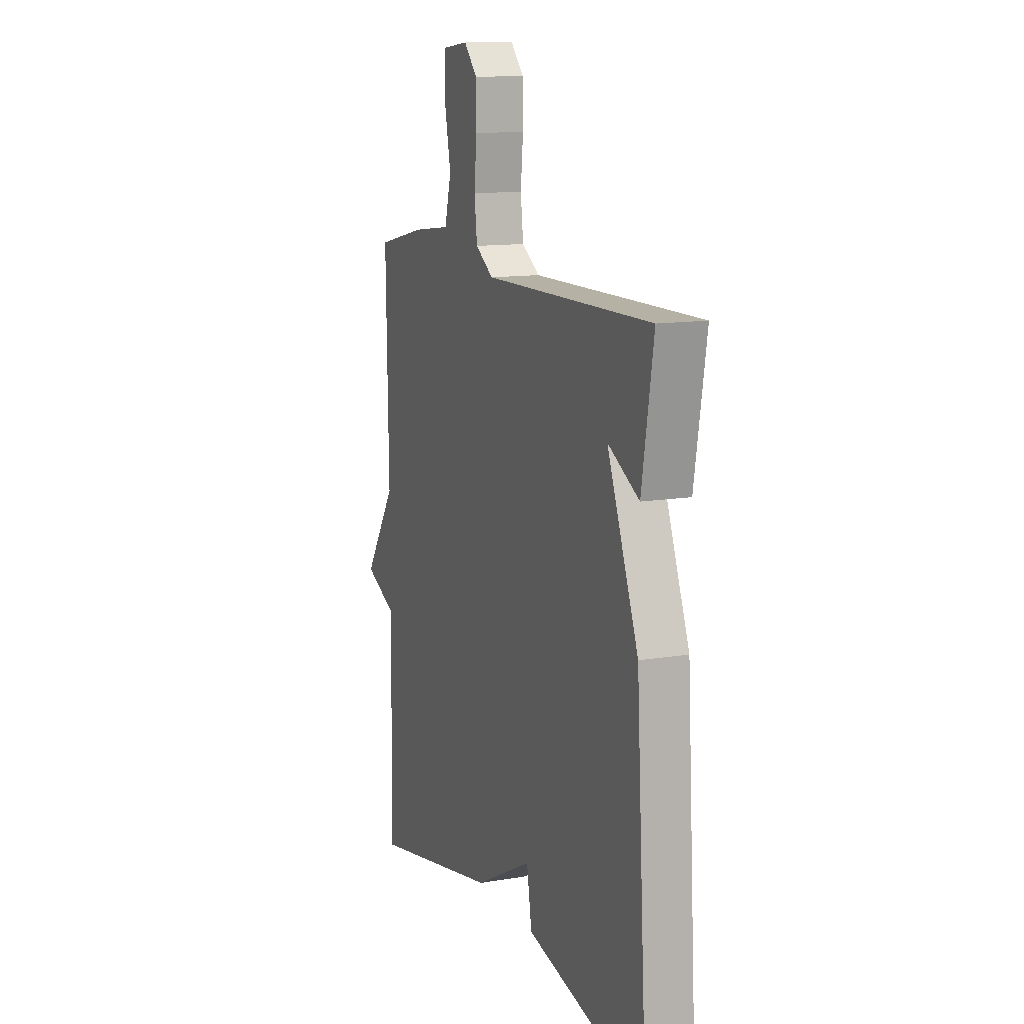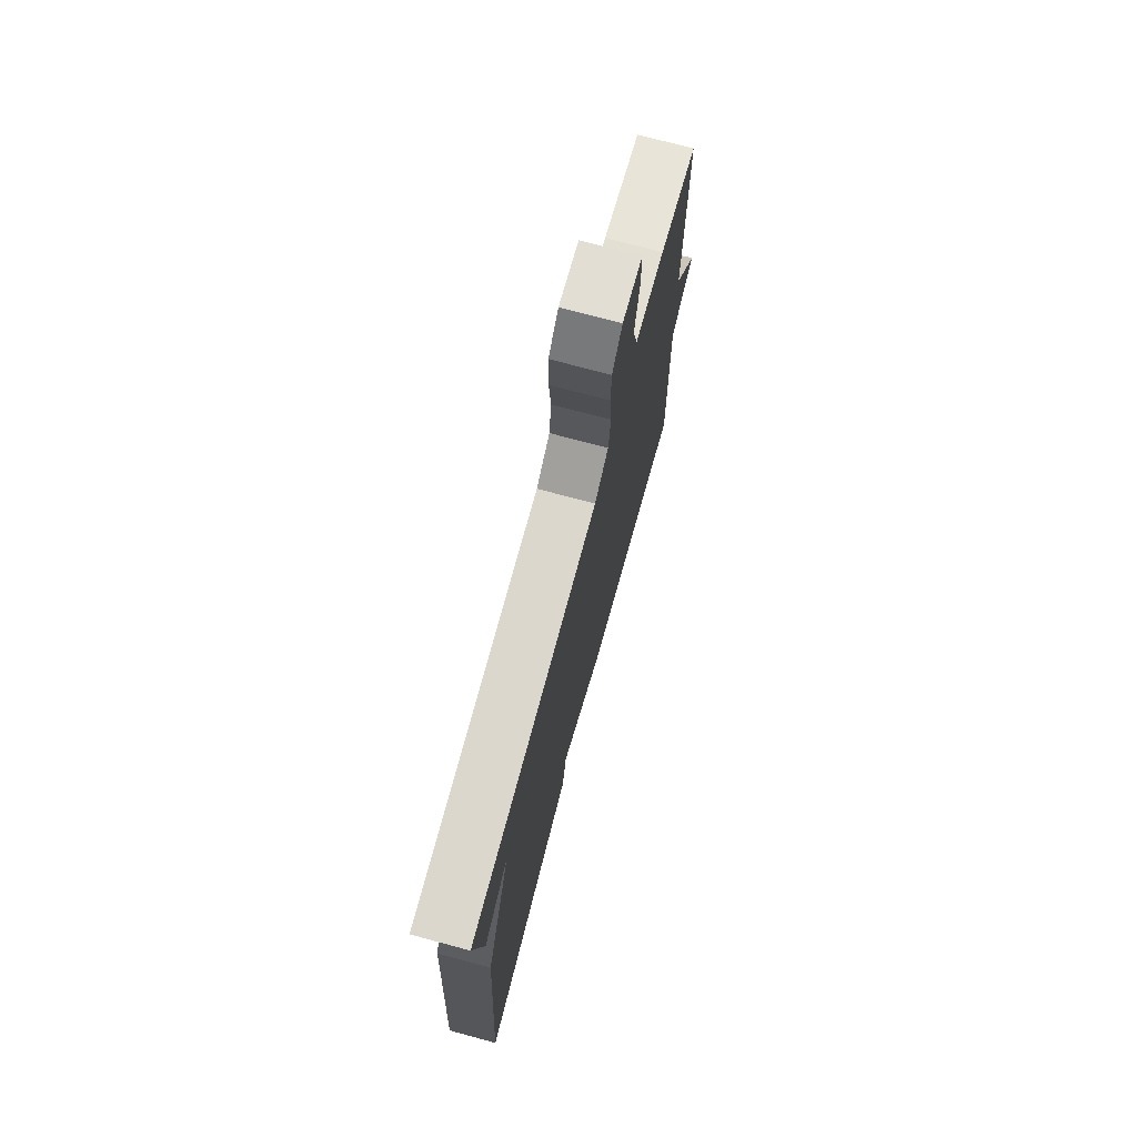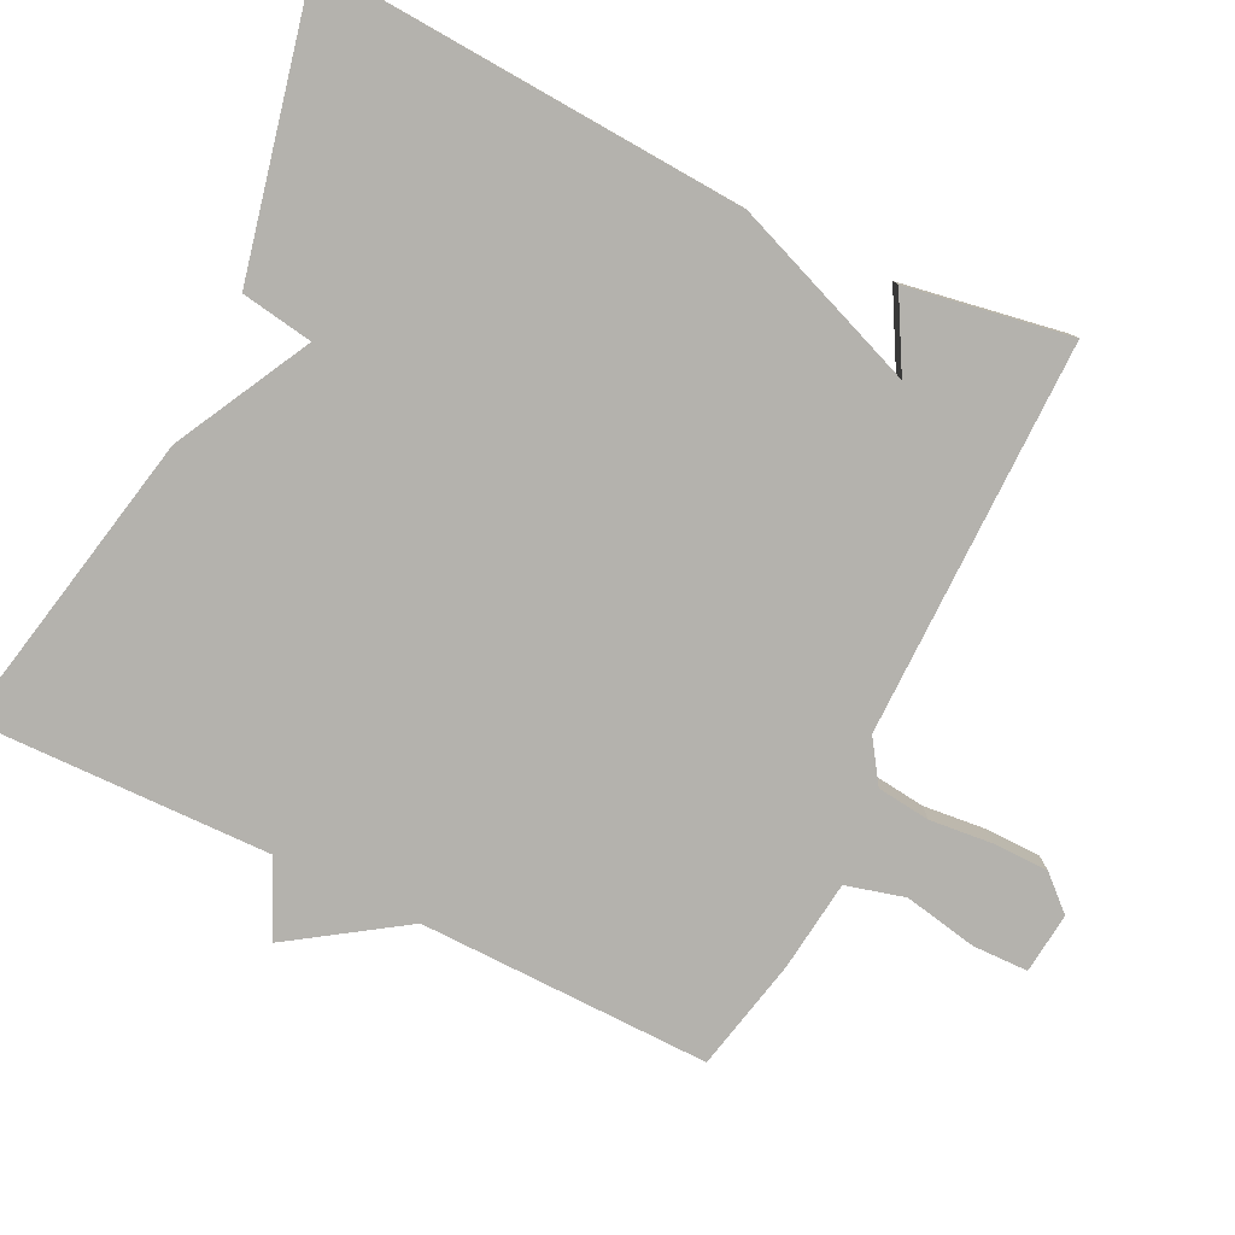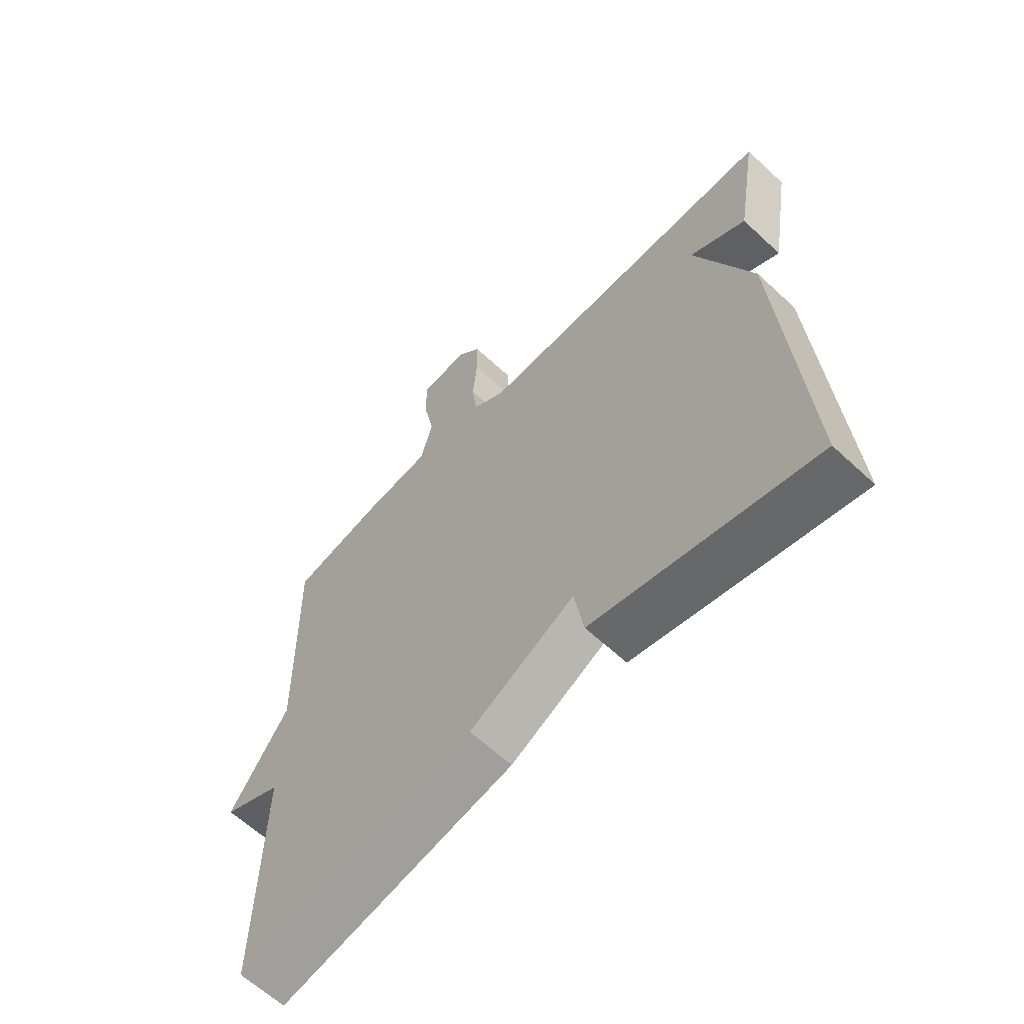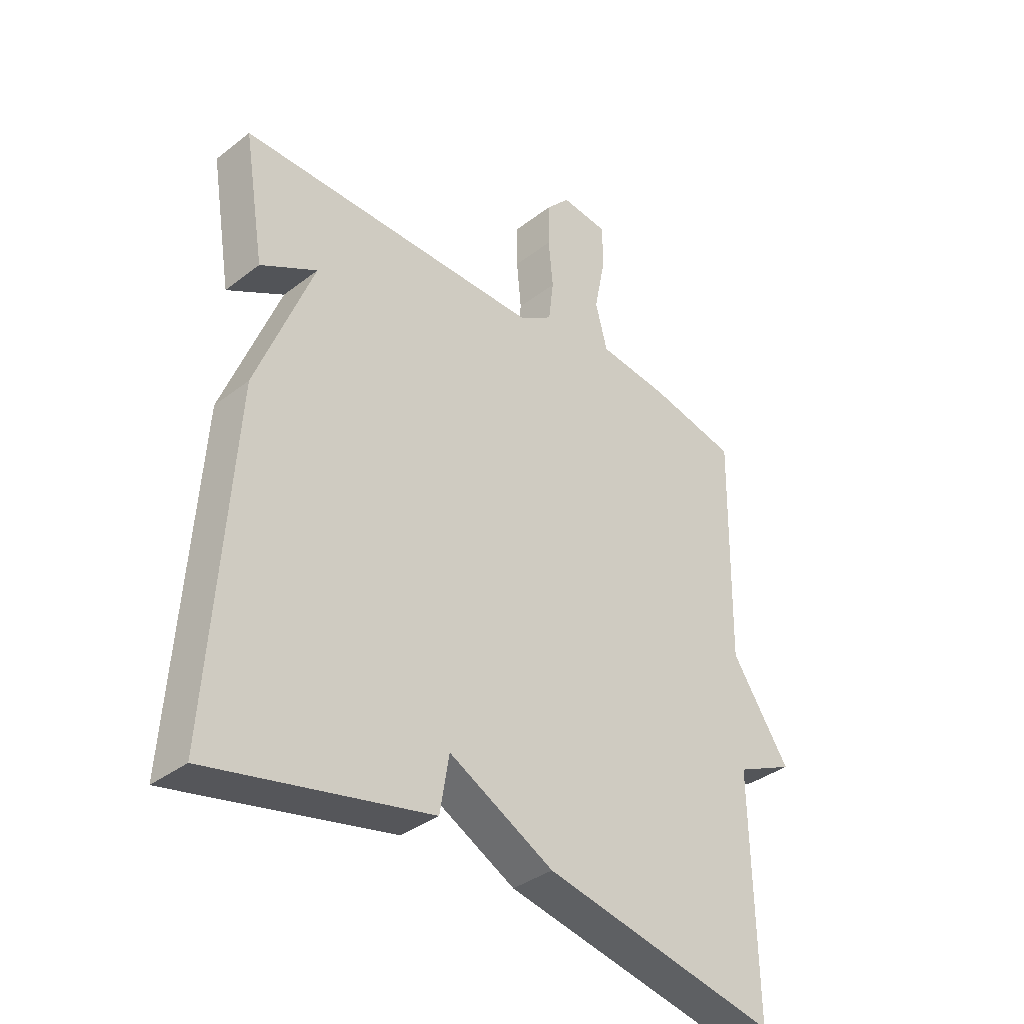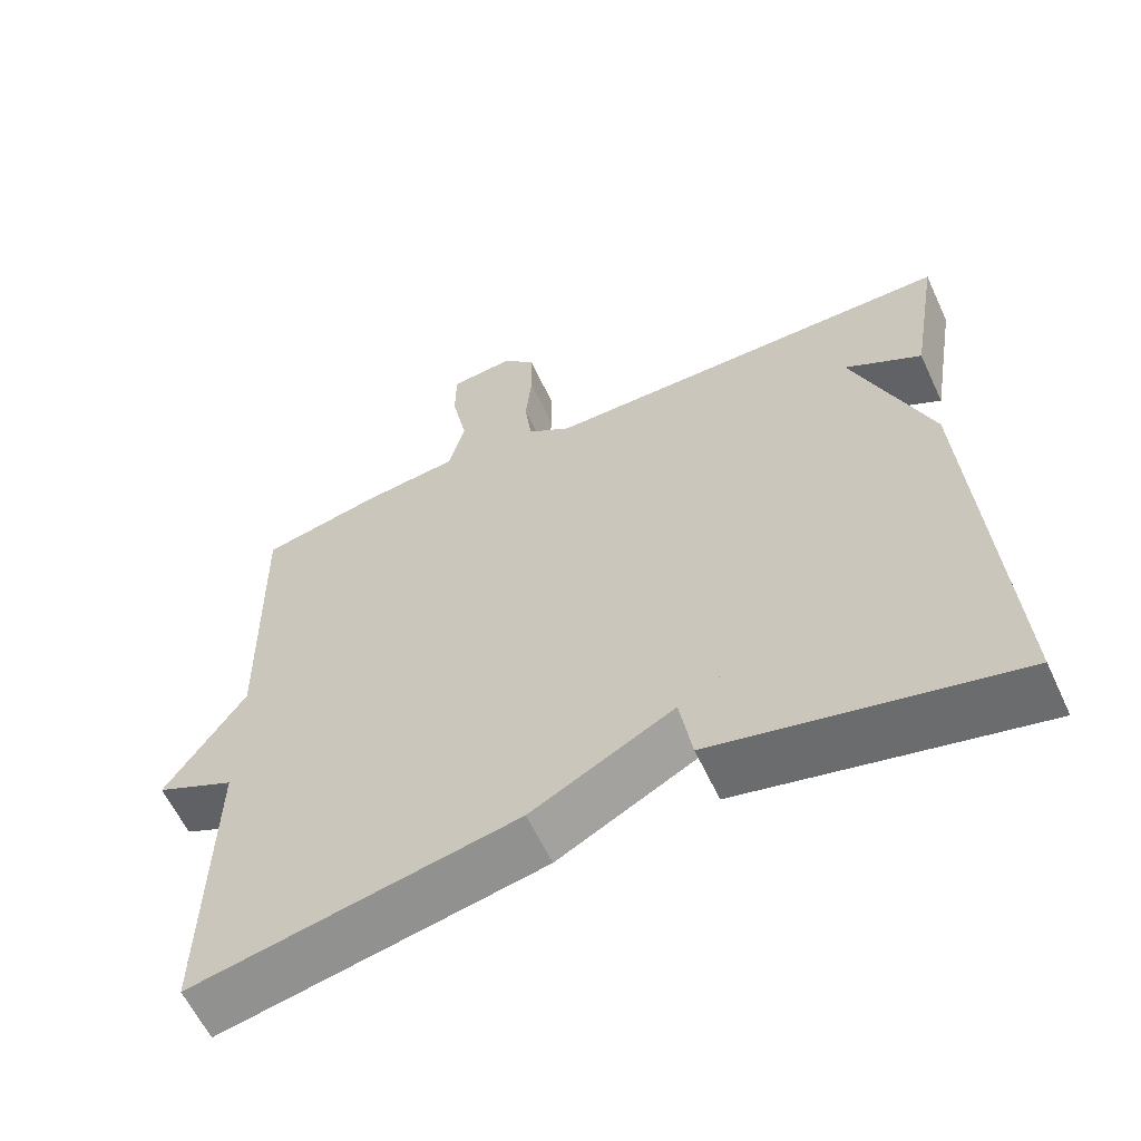
<metadata>
{"format":"obj","ext":"obj","renderer":"f3d","projection":"perspective","resolution":1024,"background":"white","views":[{"elev":12.5,"azim":-111.6,"up":"+Z"},{"elev":73.8,"azim":-75.0,"up":"+Z"},{"elev":-79.6,"azim":-115.9,"up":"+Y"},{"elev":-62.6,"azim":-133.3,"up":"+Z"},{"elev":-36.7,"azim":-45.1,"up":"+Z"},{"elev":-60.7,"azim":-155.1,"up":"+Z"}]}
</metadata>
<code>
v -0.5 0.07 0.5
v 0.036 0.07 0.496
v 0.093 0.07 0.534
v 0.102 0.07 0.607
v 0.094 0.07 0.691
v 0.095 0.07 0.768
v 0.137 0.07 0.814
v 0.22 0.07 0.805
v 0.221 0.07 0.729
v 0.201 0.07 0.629
v 0.222 0.07 0.549
v 0.345 0.07 0.534
v 0.5 0.07 0.5
v 0.493 0.07 0.103
v 0.595 0.07 -0.05
v 0.493 0.07 -0.097
v 0.5 0.07 -0.5
v 0.085 0.07 -0.415
v -0.158 0.07 -0.286
v -0.115 0.07 -0.415
v -0.5 0.07 -0.5
v -0.463 0.07 0.078
v -0.364 0.07 0.333
v -0.463 0.07 0.278
v -0.5 0 0.5
v 0.036 0 0.496
v 0.093 0 0.534
v 0.102 0 0.607
v 0.094 0 0.691
v 0.095 0 0.768
v 0.137 0 0.814
v 0.22 0 0.805
v 0.221 0 0.729
v 0.201 0 0.629
v 0.222 0 0.549
v 0.345 0 0.534
v 0.5 0 0.5
v 0.493 0 0.103
v 0.595 0 -0.05
v 0.493 0 -0.097
v 0.5 0 -0.5
v 0.085 0 -0.415
v -0.158 0 -0.286
v -0.115 0 -0.415
v -0.5 0 -0.5
v -0.463 0 0.078
v -0.364 0 0.333
v -0.463 0 0.278
f 23 24 1
f 20 21 22 23
f 16 17 18 19
f 14 15 16 19
f 13 14 19
f 12 13 19
f 11 12 19
f 10 11 19
f 8 9 10 19
f 6 7 8
f 5 6 8
f 4 5 8
f 3 4 8
f 3 8 19
f 2 3 19
f 23 1 2
f 20 23 2
f 20 19 2
f 25 48 47
f 47 46 45 44
f 43 42 41 40
f 43 40 39 38
f 43 38 37
f 43 37 36
f 43 36 35
f 43 35 34
f 43 34 33 32
f 32 31 30
f 32 30 29
f 32 29 28
f 32 28 27
f 43 32 27
f 43 27 26
f 26 25 47
f 26 47 44
f 26 43 44
f 1 25 26 2
f 2 26 27 3
f 3 27 28 4
f 4 28 29 5
f 5 29 30 6
f 6 30 31 7
f 7 31 32 8
f 8 32 33 9
f 9 33 34 10
f 10 34 35 11
f 11 35 36 12
f 12 36 37 13
f 13 37 38 14
f 14 38 39 15
f 15 39 40 16
f 16 40 41 17
f 17 41 42 18
f 18 42 43 19
f 19 43 44 20
f 20 44 45 21
f 21 45 46 22
f 22 46 47 23
f 23 47 48 24
f 24 48 25 1

</code>
